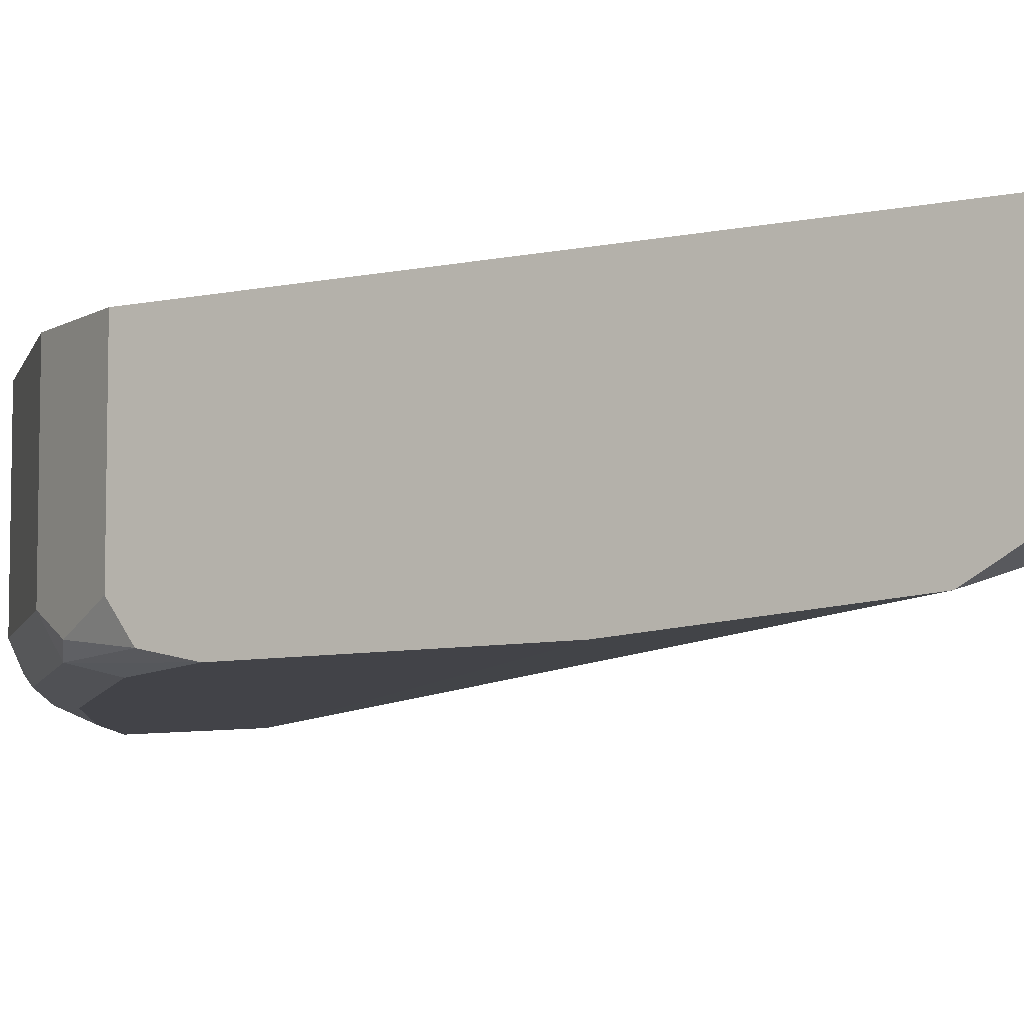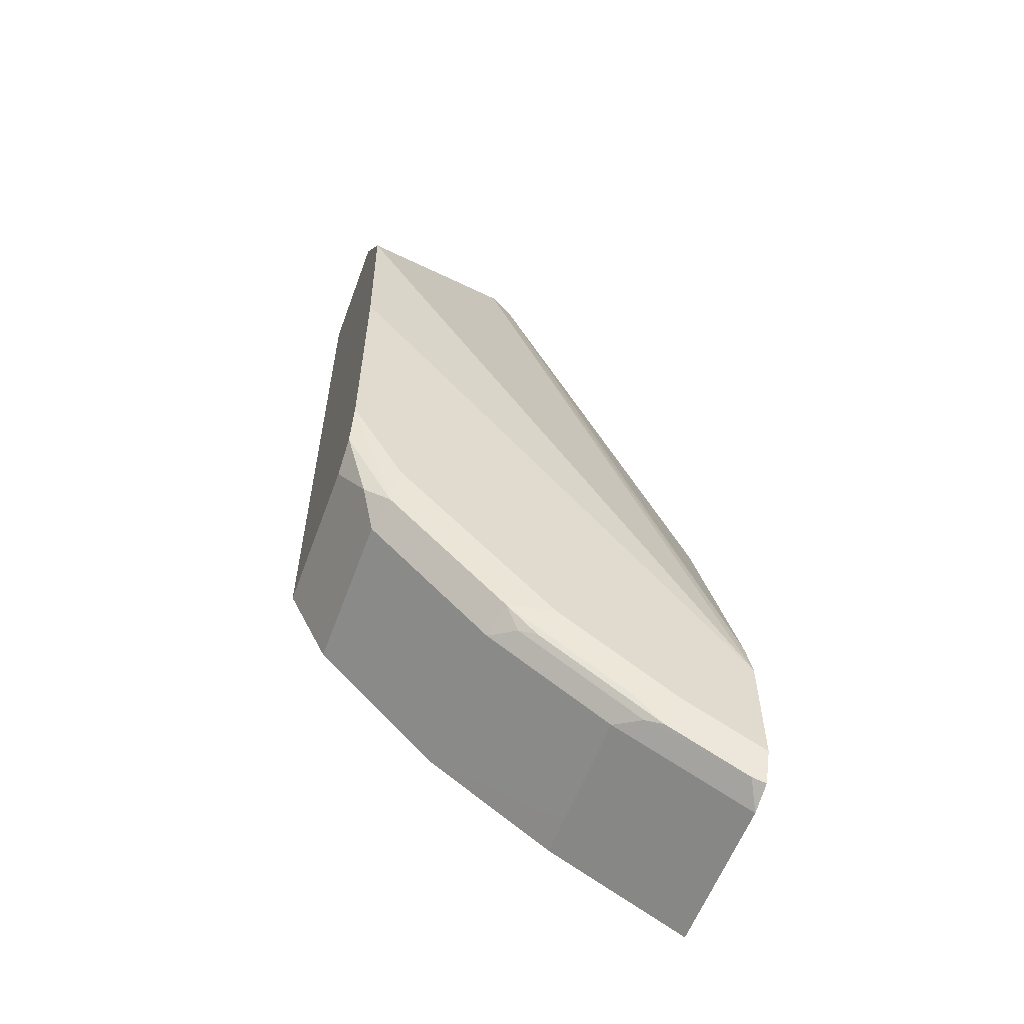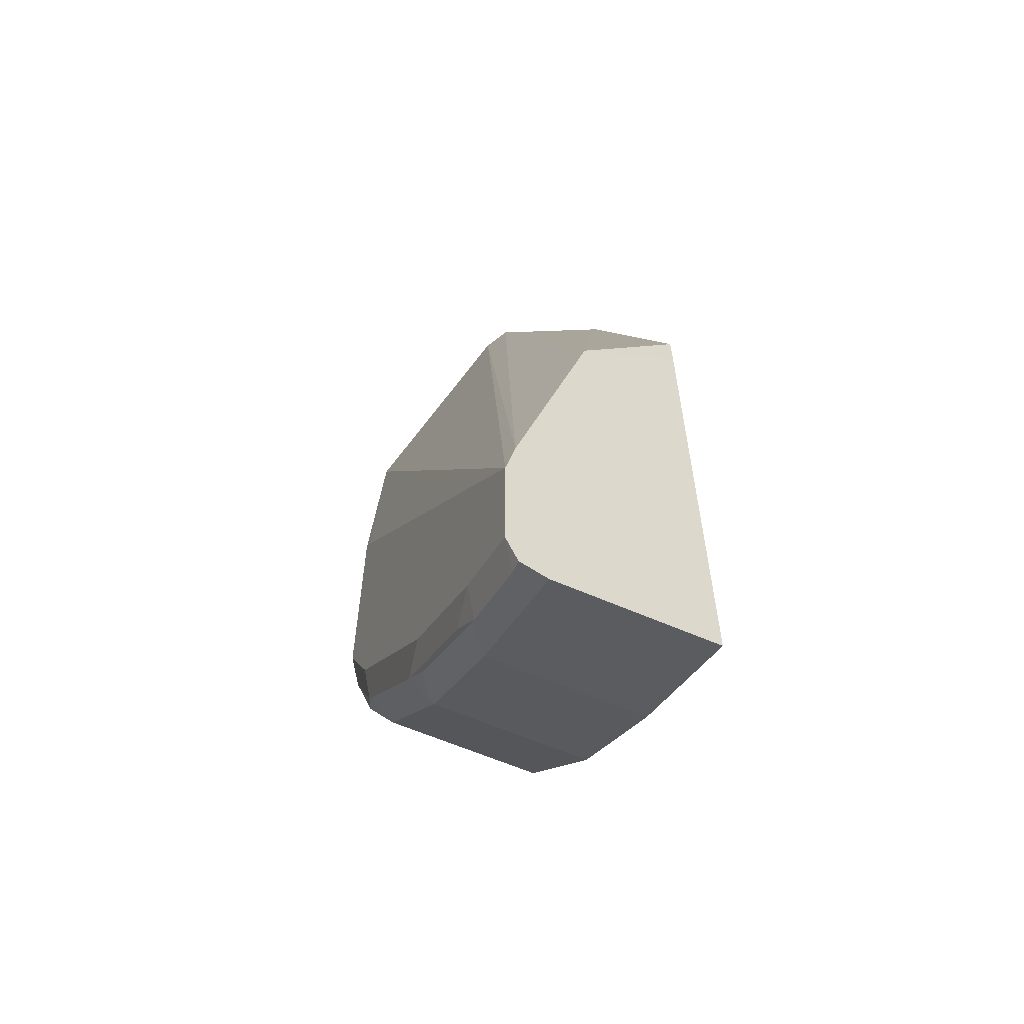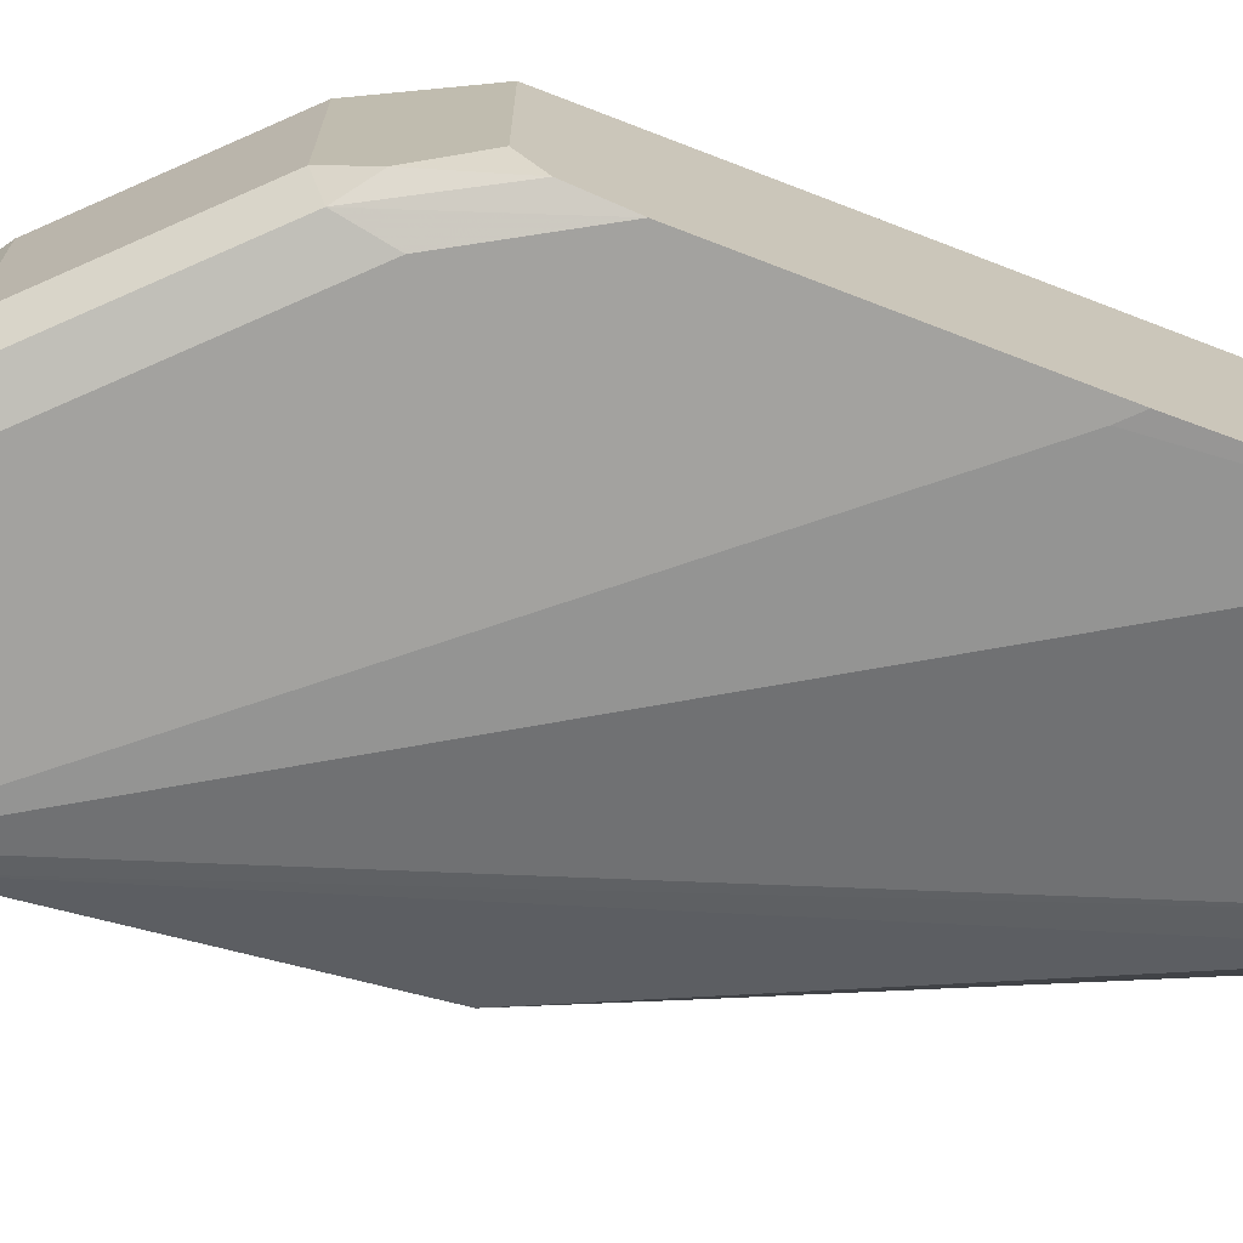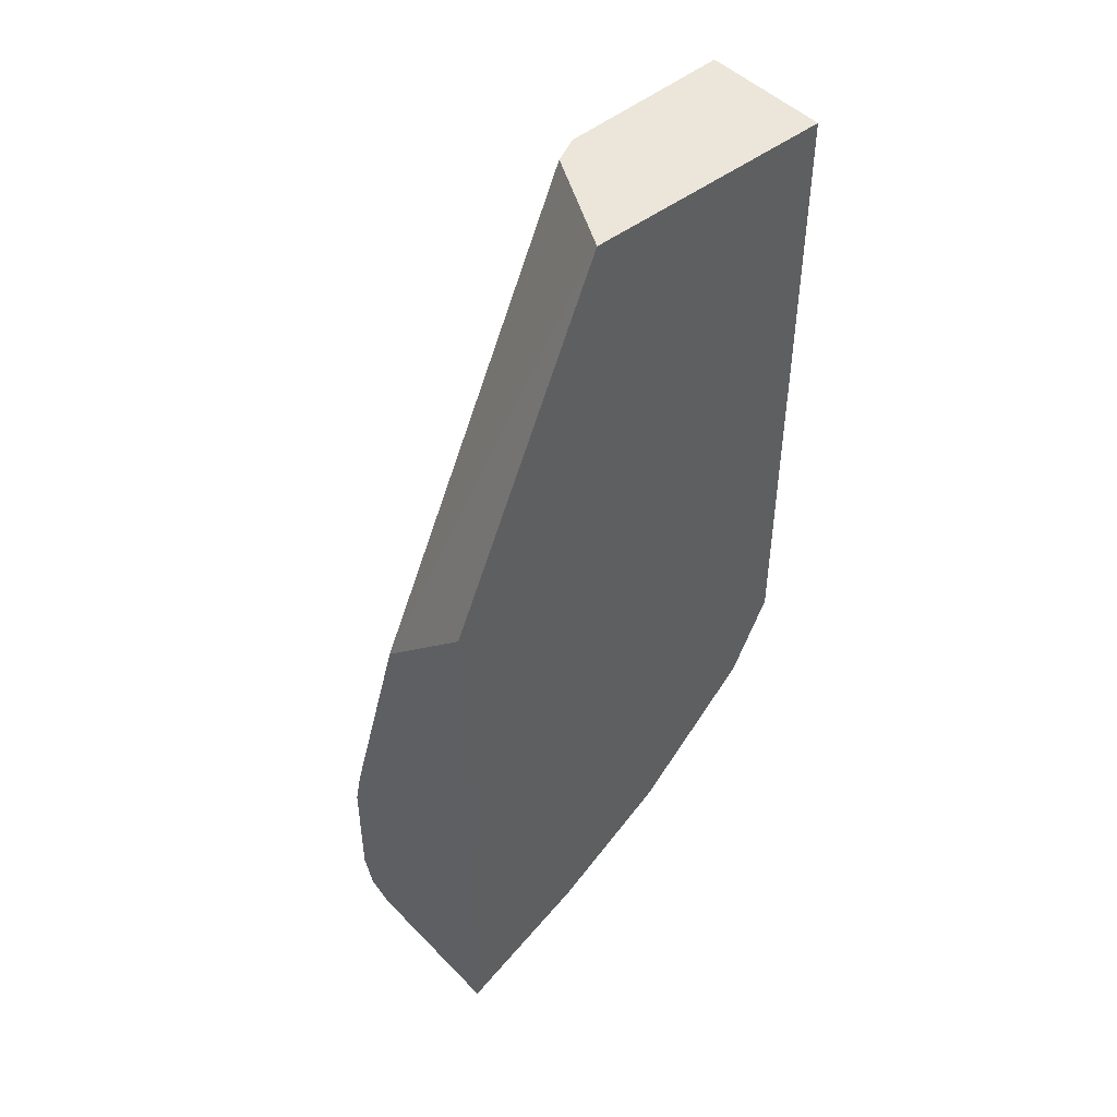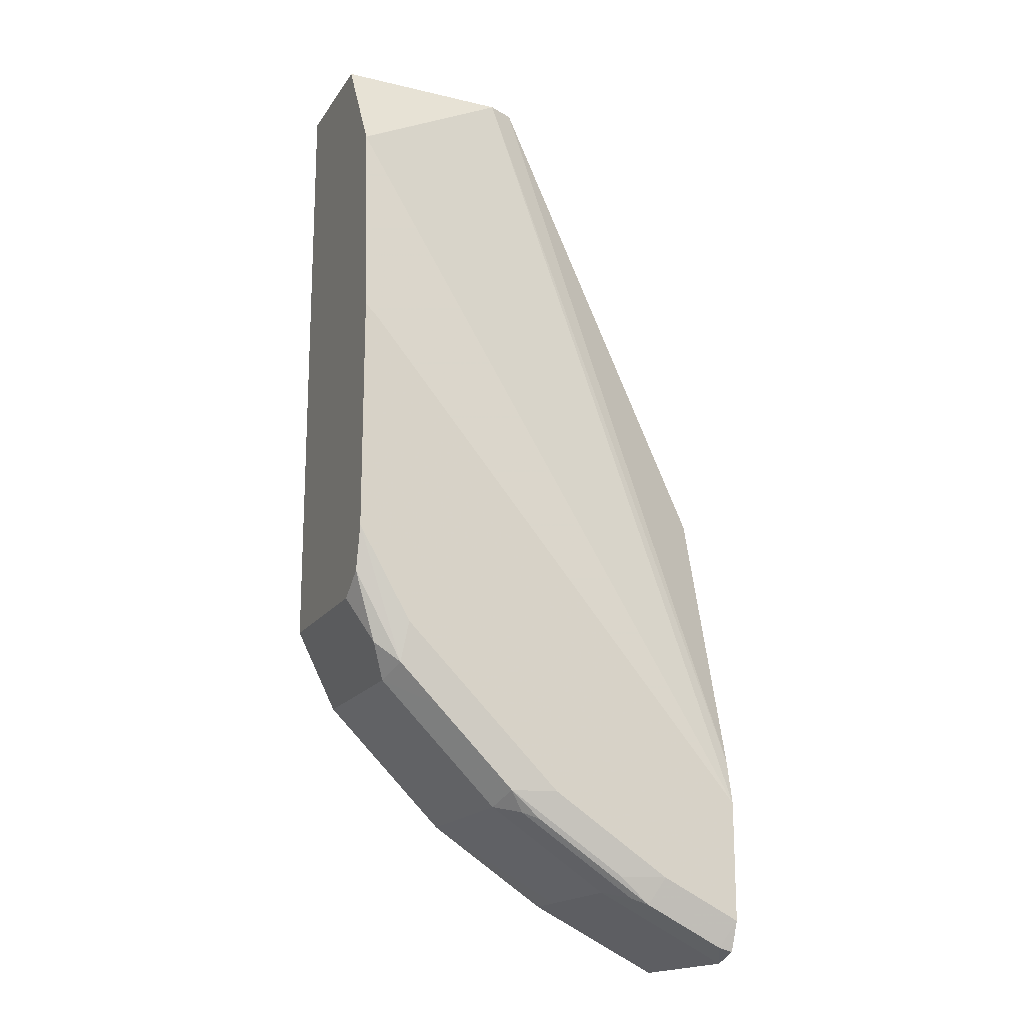
<metadata>
{"format":"obj","ext":"obj","renderer":"f3d","projection":"perspective","resolution":1024,"background":"white","views":[{"elev":-7.6,"azim":121.7,"up":"+Z"},{"elev":-58.2,"azim":159.9,"up":"+Y"},{"elev":-60.1,"azim":-114.3,"up":"+Y"},{"elev":-72.5,"azim":68.9,"up":"+Z"},{"elev":47.2,"azim":-41.2,"up":"+Y"},{"elev":-17.4,"azim":157.0,"up":"+Y"}]}
</metadata>
<code>
v -0.01754 -0.4867 -0.3475
v -0.01754 -0.4867 -0.2781
v -0.01754 -0.4824 -0.3595
v -0.01157 -0.4808 -0.3591
v -0.01736 -0.4866 -0.3475
v -0.01736 -0.4866 -0.2954
v 0.005792 -0.475 -0.2781
v -0.01754 -0.2435 -0.2781
v -0.01754 -0.4693 -0.3649
v -0.01736 -0.4692 -0.3649
v 0.02319 -0.4634 -0.3591
v 0.03042 -0.4605 -0.3562
v 0.04057 -0.4576 -0.3475
v 0.04057 -0.4576 -0.2954
v 0.04055 -0.4576 -0.2781
v -0.01731 -0.2259 -0.2781
v -0.01754 -0.276 -0.3258
v -0.01754 -0.4692 -0.3649
v 0.01739 -0.4518 -0.3649
v 0.03694 -0.4518 -0.3606
v 0.08905 -0.417 -0.3606
v 0.07529 -0.4286 -0.3591
v 0.08254 -0.4257 -0.3562
v 0.09266 -0.4229 -0.3475
v 0.09266 -0.4229 -0.2781
v 0.05217 -0.06856 -0.2781
v -0.01754 -0.2761 -0.3259
v 0.07529 -0.06856 -0.3244
v -0.01754 -0.417 -0.3649
v 0.06951 -0.417 -0.3649
v 0.1238 -0.3823 -0.3606
v 0.1448 -0.3707 -0.3475
v 0.1448 -0.3707 -0.2781
v 0.1623 -0.06856 -0.2781
v -0.01754 -0.3977 -0.3606
v 0.08687 -0.06856 -0.3302
v 0.1623 -0.116 -0.3592
v 0.1564 -0.2086 -0.3649
v 0.139 -0.3476 -0.3649
v 0.1412 -0.3649 -0.3606
v 0.1521 -0.3562 -0.3562
v 0.1623 -0.3357 -0.2781
v 0.1623 -0.06856 -0.3331
v 0.1623 -0.1157 -0.3591
v 0.1623 -0.2026 -0.3649
v 0.1623 -0.3068 -0.3649
v 0.1623 -0.3264 -0.3606
v 0.1623 -0.3357 -0.3475
f 27 28 35
f 26 36 28
f 21 31 24
f 28 36 35
f 26 43 36
f 26 34 43
f 24 33 25
f 24 32 33
f 24 31 32
f 21 30 31
f 17 26 28
f 21 24 23
f 19 21 20
f 19 30 21
f 17 28 27
f 16 26 17
f 14 25 15
f 29 35 36
f 13 25 14
f 13 24 25
f 21 23 22
f 29 36 37
f 36 43 44
f 30 39 31
f 12 24 13
f 41 47 48
f 41 48 42
f 40 47 41
f 40 46 47
f 39 46 40
f 37 45 38
f 36 44 37
f 34 44 43
f 29 37 38
f 34 37 44
f 34 46 45
f 34 47 46
f 34 48 47
f 34 42 48
f 33 41 42
f 32 41 33
f 32 40 41
f 31 40 32
f 31 39 40
f 34 45 37
f 12 23 24
f 1 2 8
f 11 22 12
f 2 26 16
f 2 34 26
f 2 42 34
f 2 33 42
f 2 25 33
f 2 15 25
f 2 7 15
f 2 6 7
f 1 6 2
f 1 5 6
f 1 4 5
f 1 3 4
f 1 9 3
f 1 18 9
f 1 29 18
f 1 35 29
f 1 27 35
f 1 17 27
f 12 22 23
f 2 16 8
f 3 9 10
f 1 8 17
f 4 10 19
f 3 10 4
f 11 20 21
f 11 19 20
f 10 30 19
f 10 39 30
f 10 46 39
f 10 45 46
f 10 38 45
f 10 29 38
f 10 18 29
f 11 21 22
f 8 16 17
f 9 18 10
f 4 11 12
f 4 12 5
f 5 12 13
f 4 19 11
f 5 14 6
f 6 14 7
f 7 14 15
f 5 13 14

</code>
